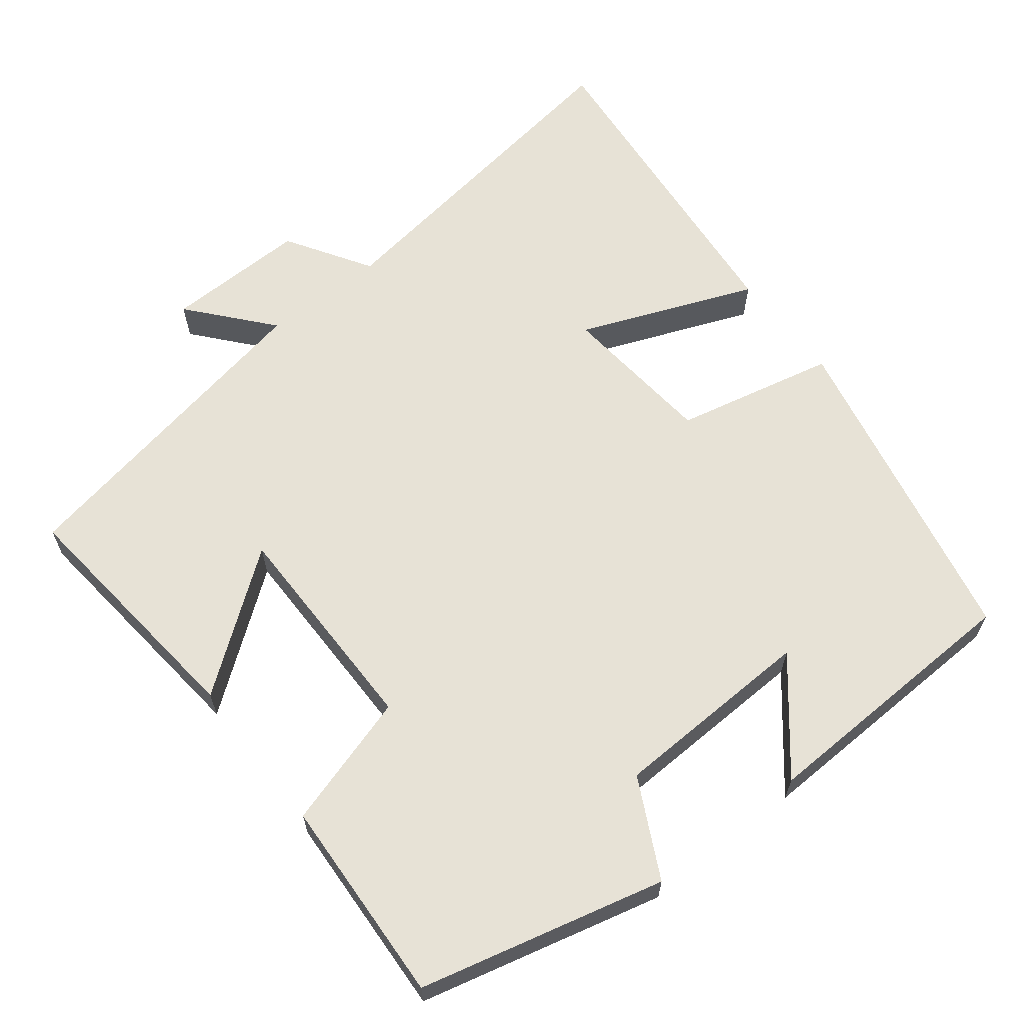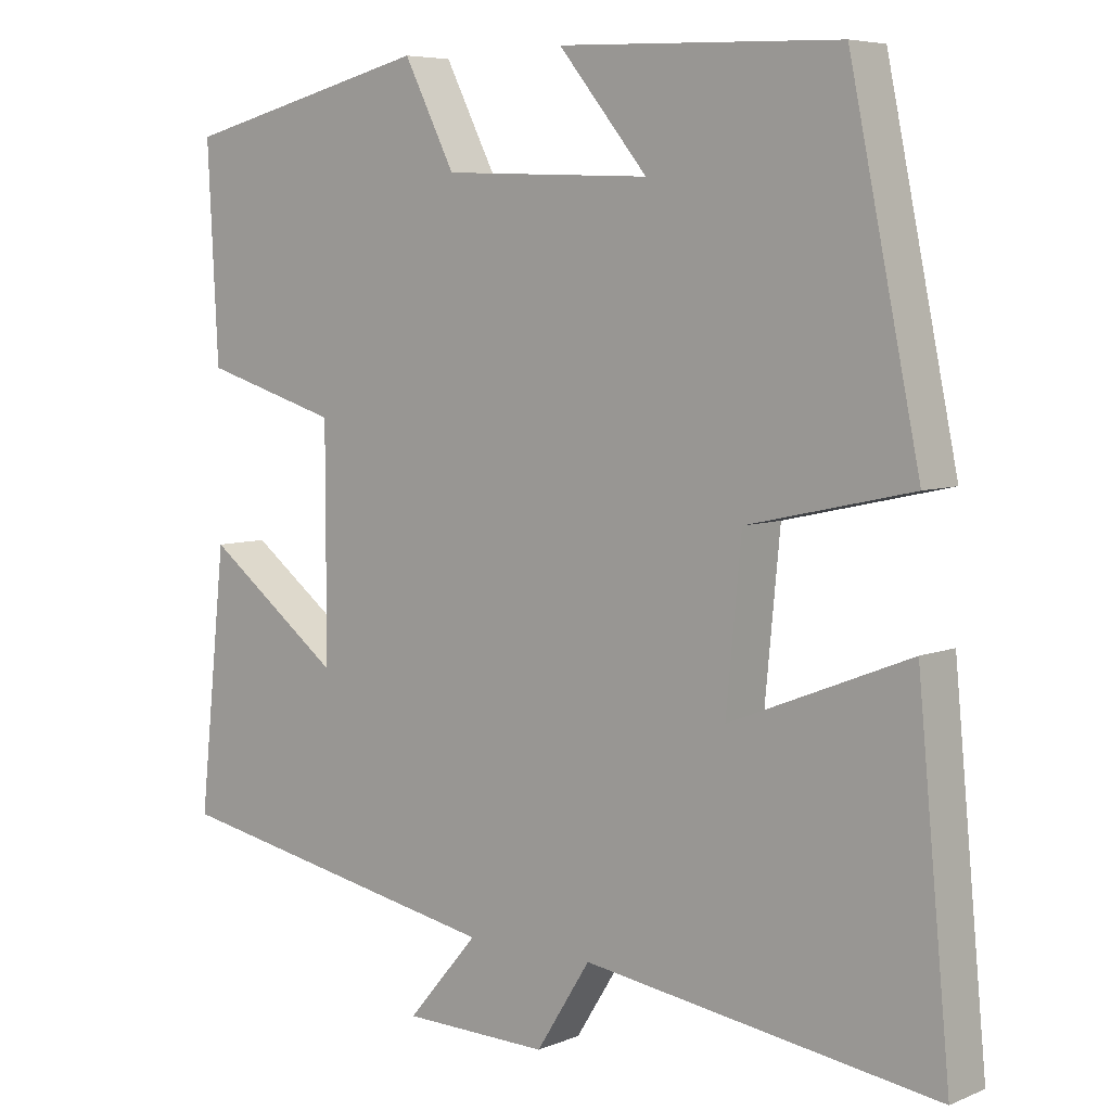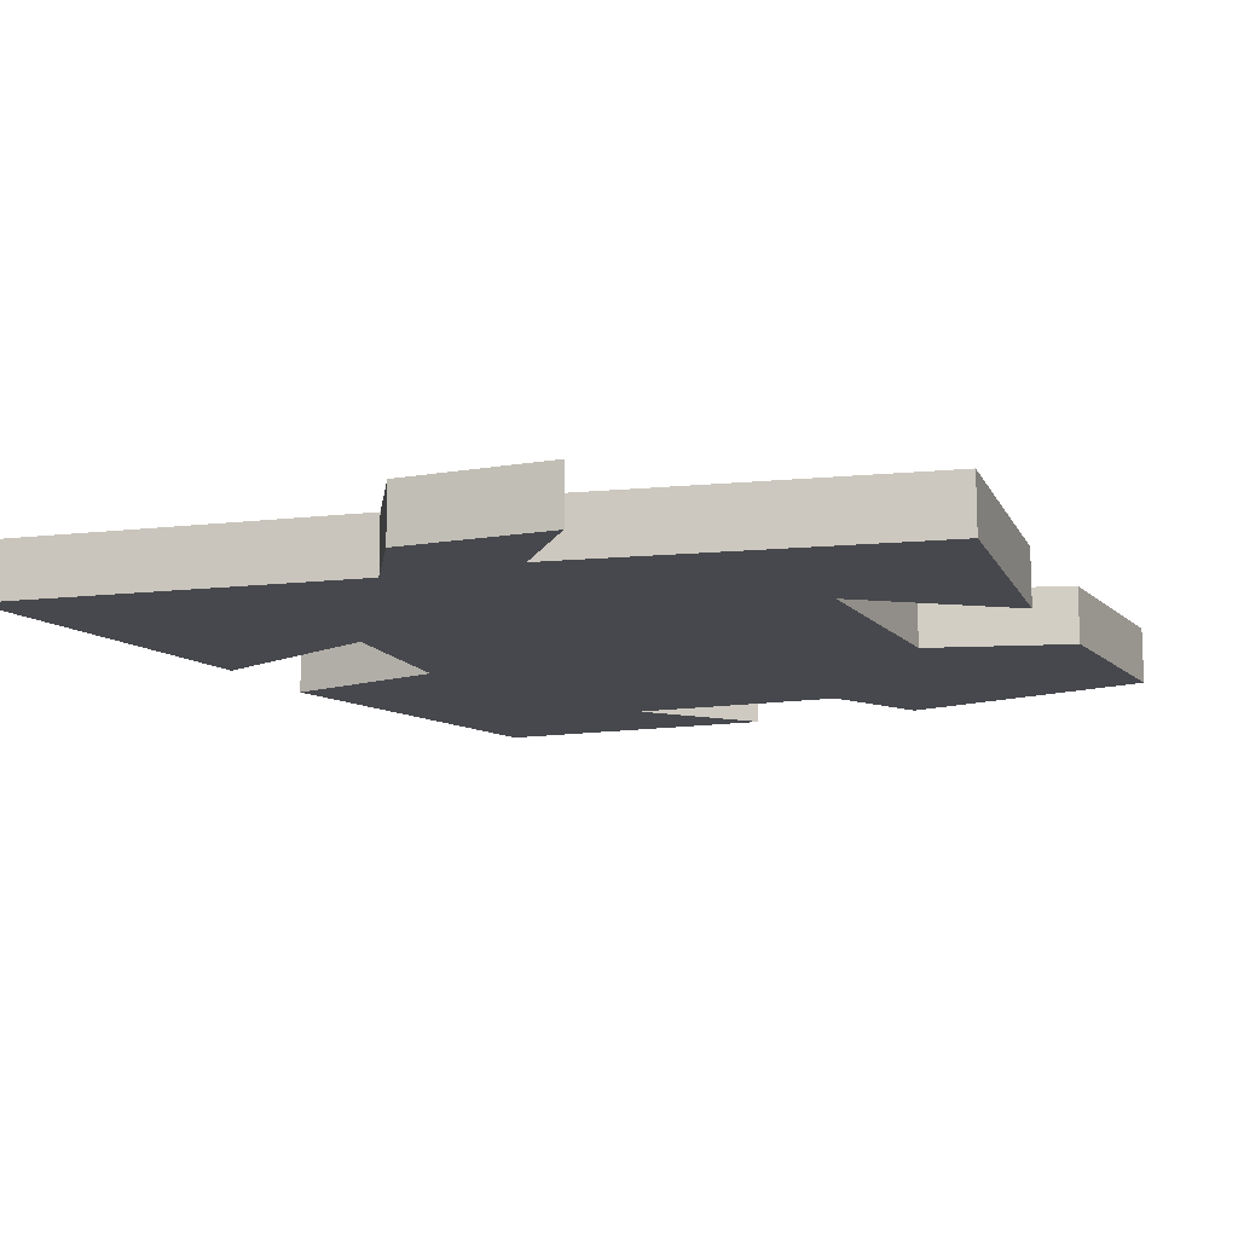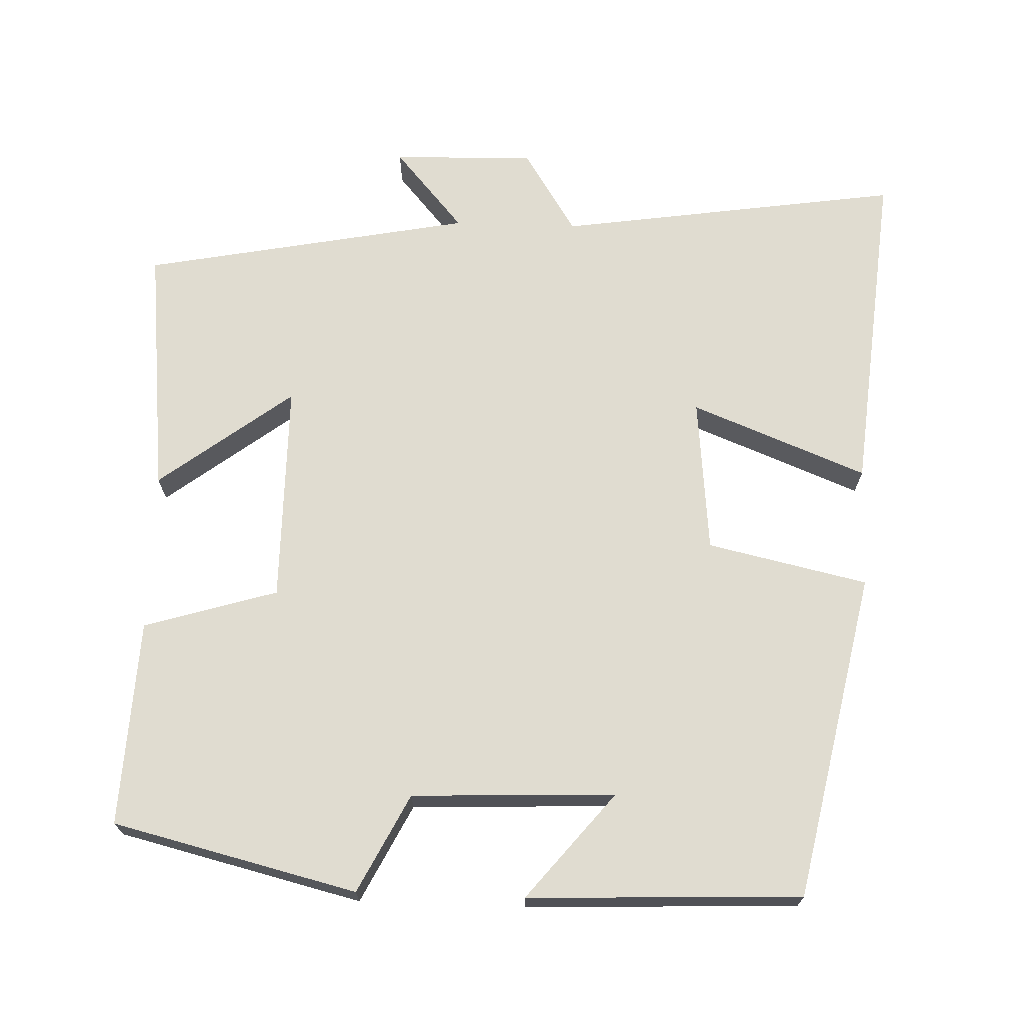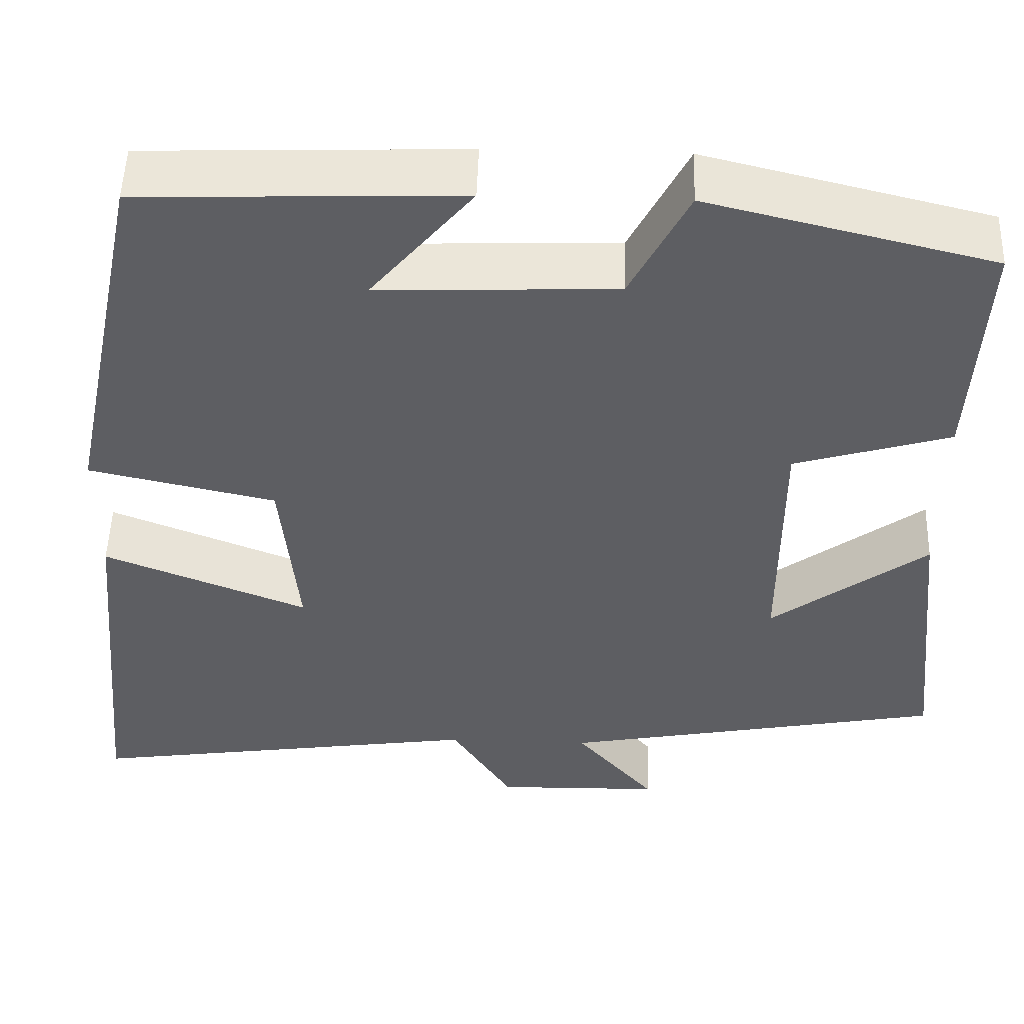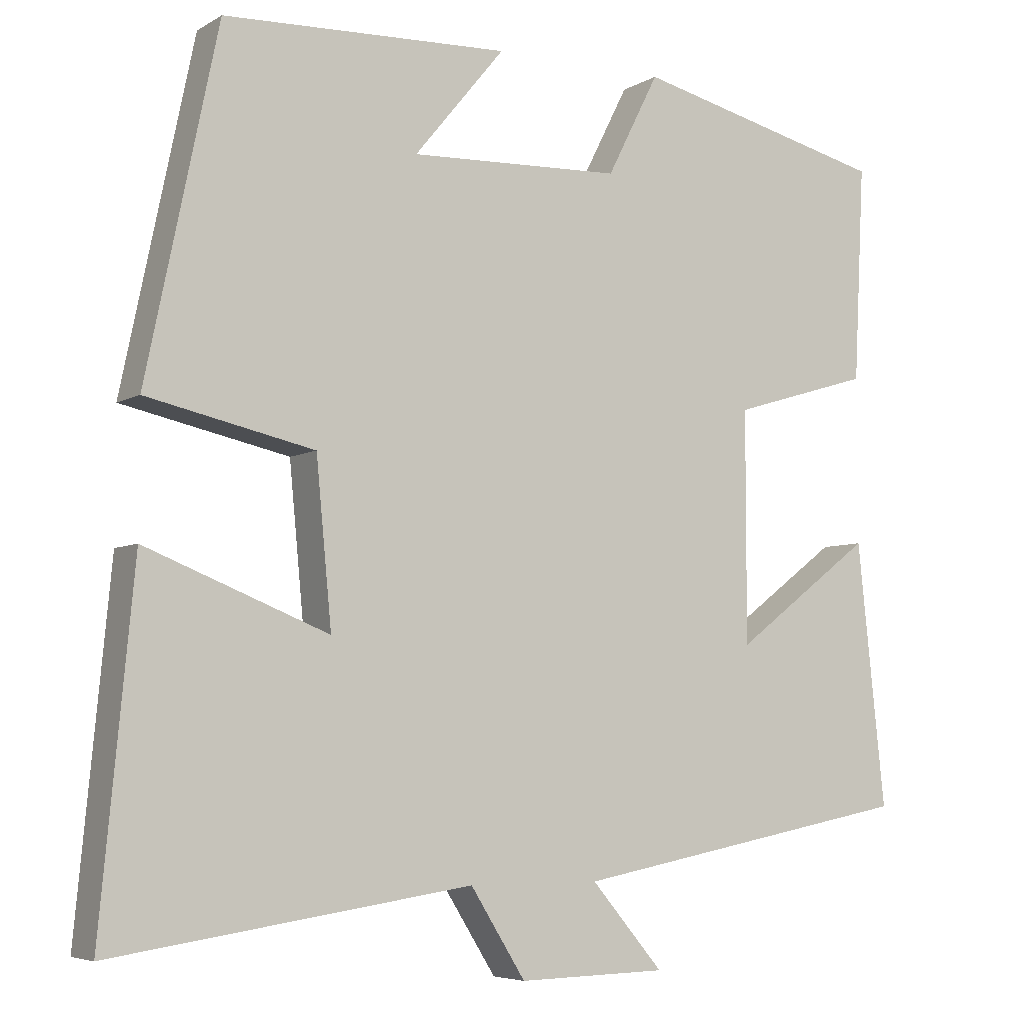
<metadata>
{"format":"obj","ext":"obj","renderer":"f3d","projection":"perspective","resolution":1024,"background":"white","views":[{"elev":63.2,"azim":-38.0,"up":"+Y"},{"elev":6.2,"azim":39.7,"up":"+Z"},{"elev":-11.9,"azim":-156.1,"up":"+Y"},{"elev":69.6,"azim":1.9,"up":"+Y"},{"elev":50.9,"azim":-178.2,"up":"+Z"},{"elev":-5.6,"azim":149.2,"up":"+Z"}]}
</metadata>
<code>
v 0.543 0.07 -0.568
v 0.079 0.07 -0.5
v 0.008 0.07 -0.613
v -0.184 0.07 -0.609
v -0.091 0.07 -0.5
v -0.536 0.07 -0.415
v -0.5 0.07 -0.075
v -0.32 0.07 -0.211
v -0.32 0.07 0.087
v -0.5 0.07 0.141
v -0.514 0.07 0.419
v -0.185 0.07 0.5
v -0.118 0.07 0.368
v 0.156 0.07 0.358
v 0.039 0.07 0.5
v 0.408 0.07 0.487
v 0.5 0.07 0.045
v 0.284 0.07 -0.003
v 0.264 0.07 -0.213
v 0.5 0.07 -0.119
v 0.543 0 -0.568
v 0.079 0 -0.5
v 0.008 0 -0.613
v -0.184 0 -0.609
v -0.091 0 -0.5
v -0.536 0 -0.415
v -0.5 0 -0.075
v -0.32 0 -0.211
v -0.32 0 0.087
v -0.5 0 0.141
v -0.514 0 0.419
v -0.185 0 0.5
v -0.118 0 0.368
v 0.156 0 0.358
v 0.039 0 0.5
v 0.408 0 0.487
v 0.5 0 0.045
v 0.284 0 -0.003
v 0.264 0 -0.213
v 0.5 0 -0.119
f 19 20 1 2
f 18 19 2
f 16 17 18
f 14 15 16
f 14 16 18 2
f 10 11 12 13
f 9 10 13 14
f 8 9 14 2
f 5 6 7 8
f 2 3 4 5
f 2 5 8
f 22 21 40 39
f 22 39 38
f 38 37 36
f 36 35 34
f 22 38 36 34
f 33 32 31 30
f 34 33 30 29
f 22 34 29 28
f 28 27 26 25
f 25 24 23 22
f 28 25 22
f 1 21 22 2
f 2 22 23 3
f 3 23 24 4
f 4 24 25 5
f 5 25 26 6
f 6 26 27 7
f 7 27 28 8
f 8 28 29 9
f 9 29 30 10
f 10 30 31 11
f 11 31 32 12
f 12 32 33 13
f 13 33 34 14
f 14 34 35 15
f 15 35 36 16
f 16 36 37 17
f 17 37 38 18
f 18 38 39 19
f 19 39 40 20
f 20 40 21 1

</code>
